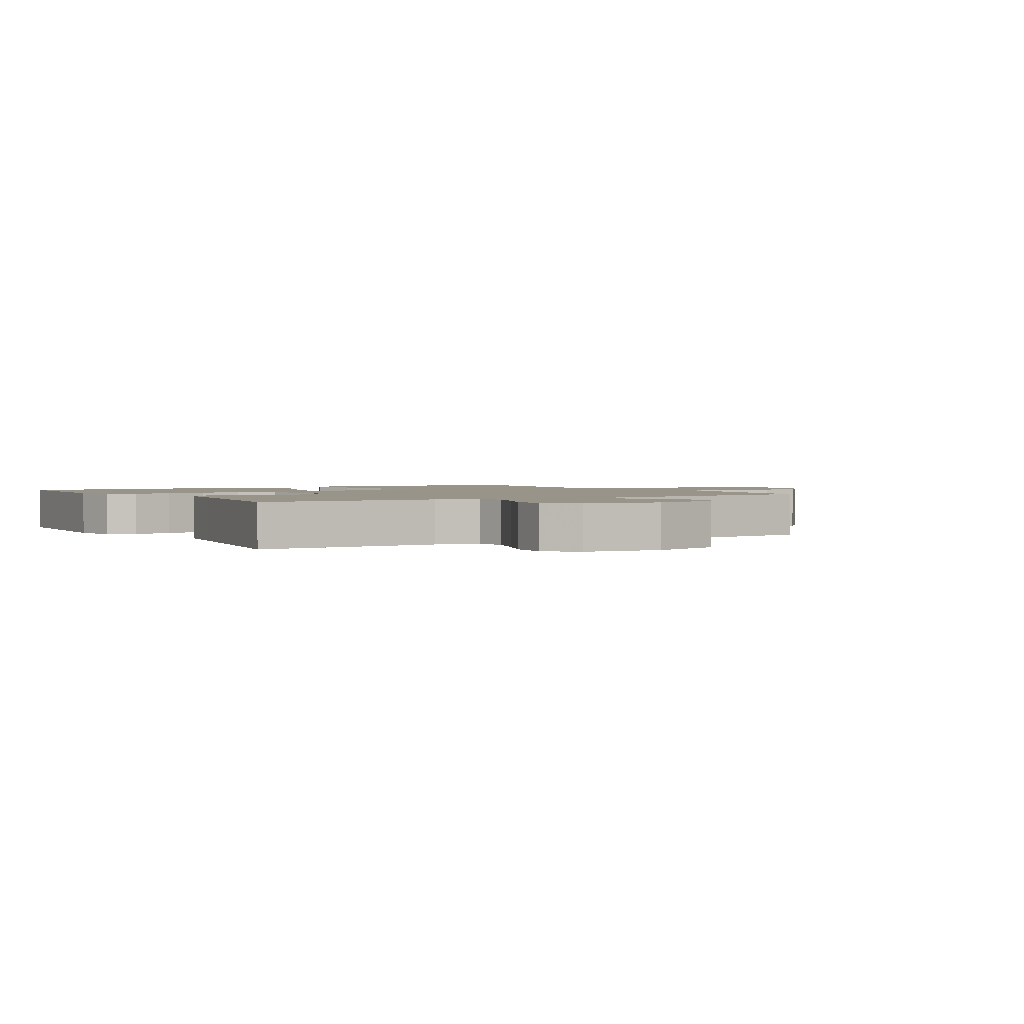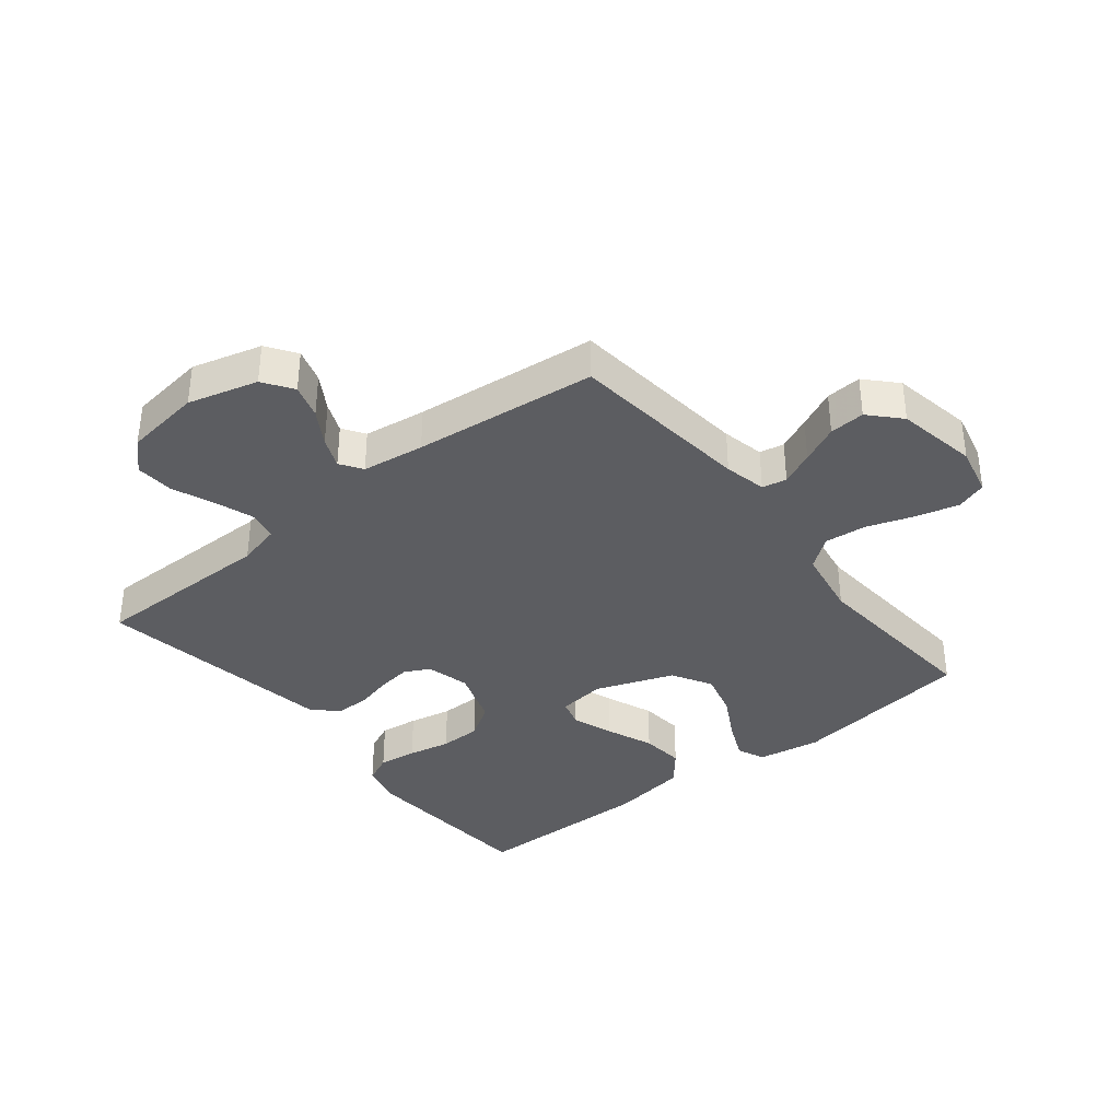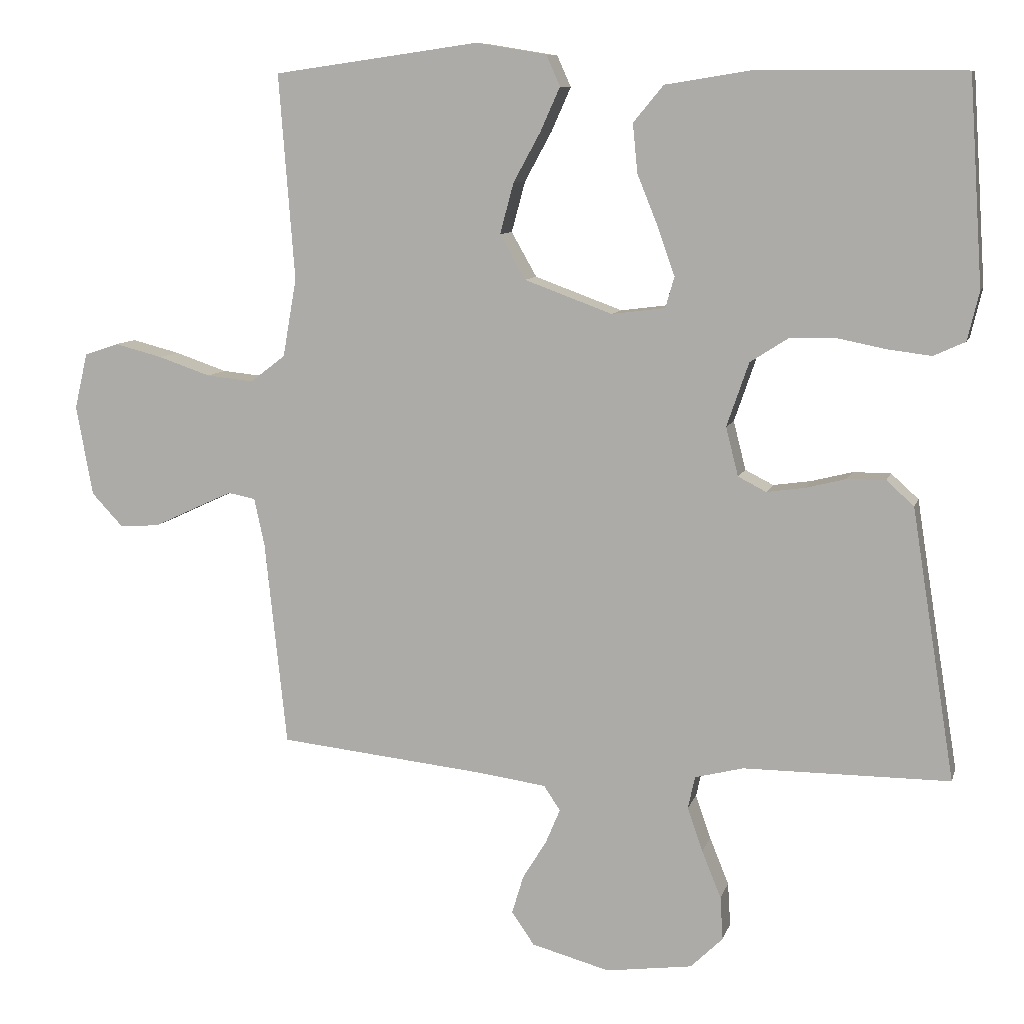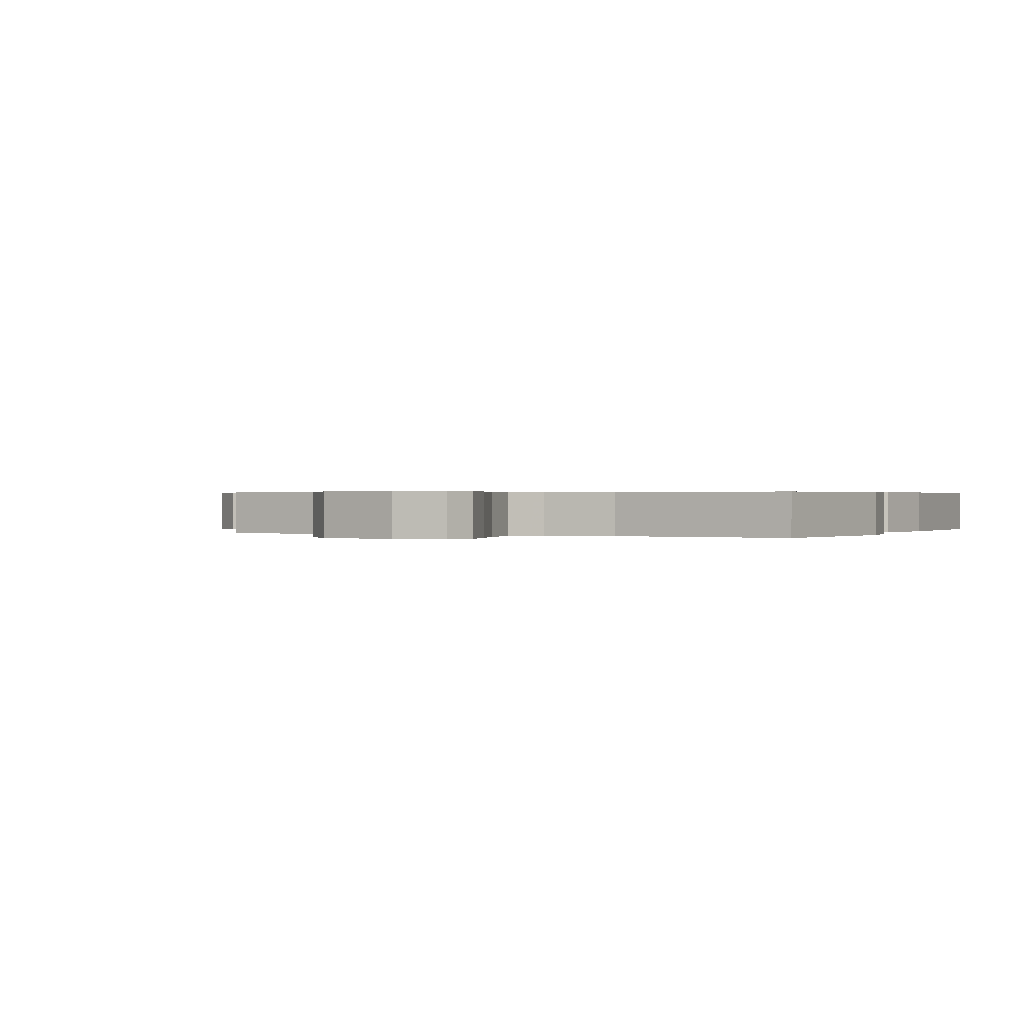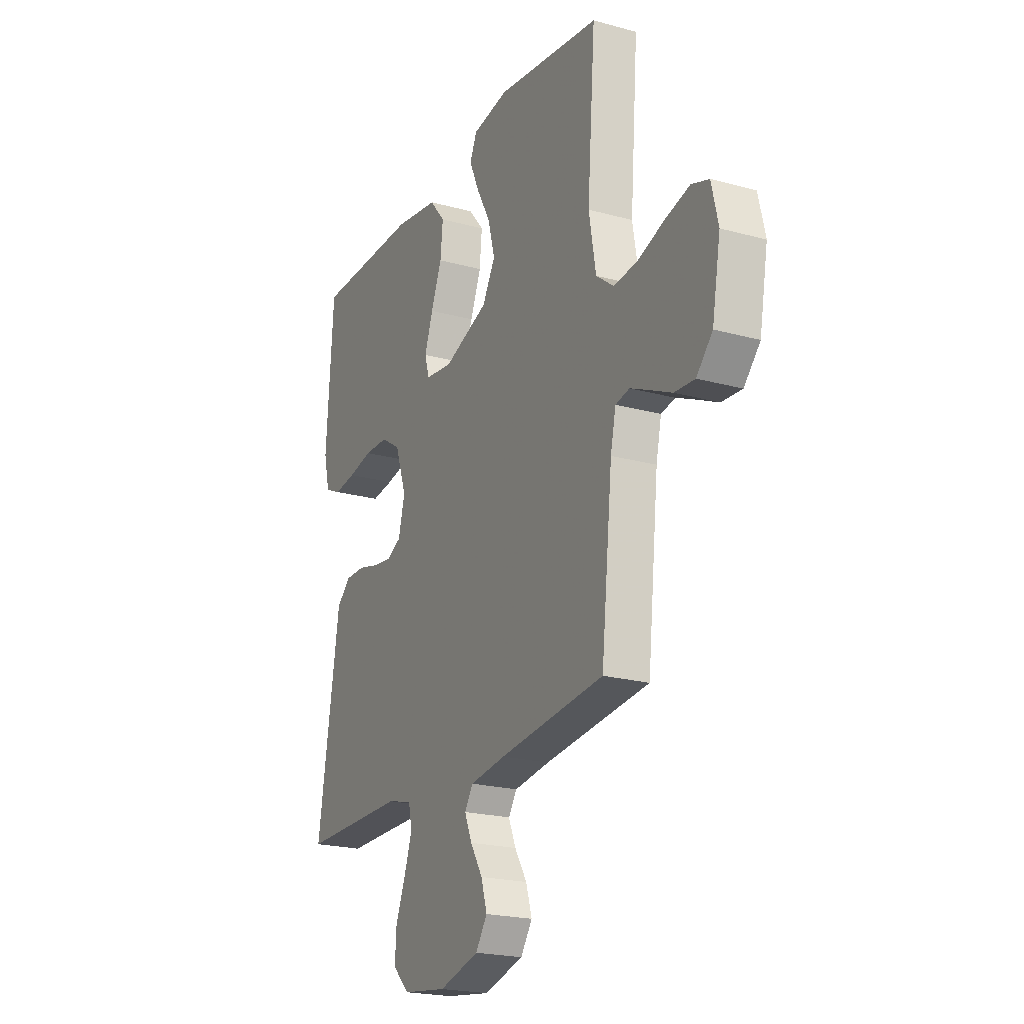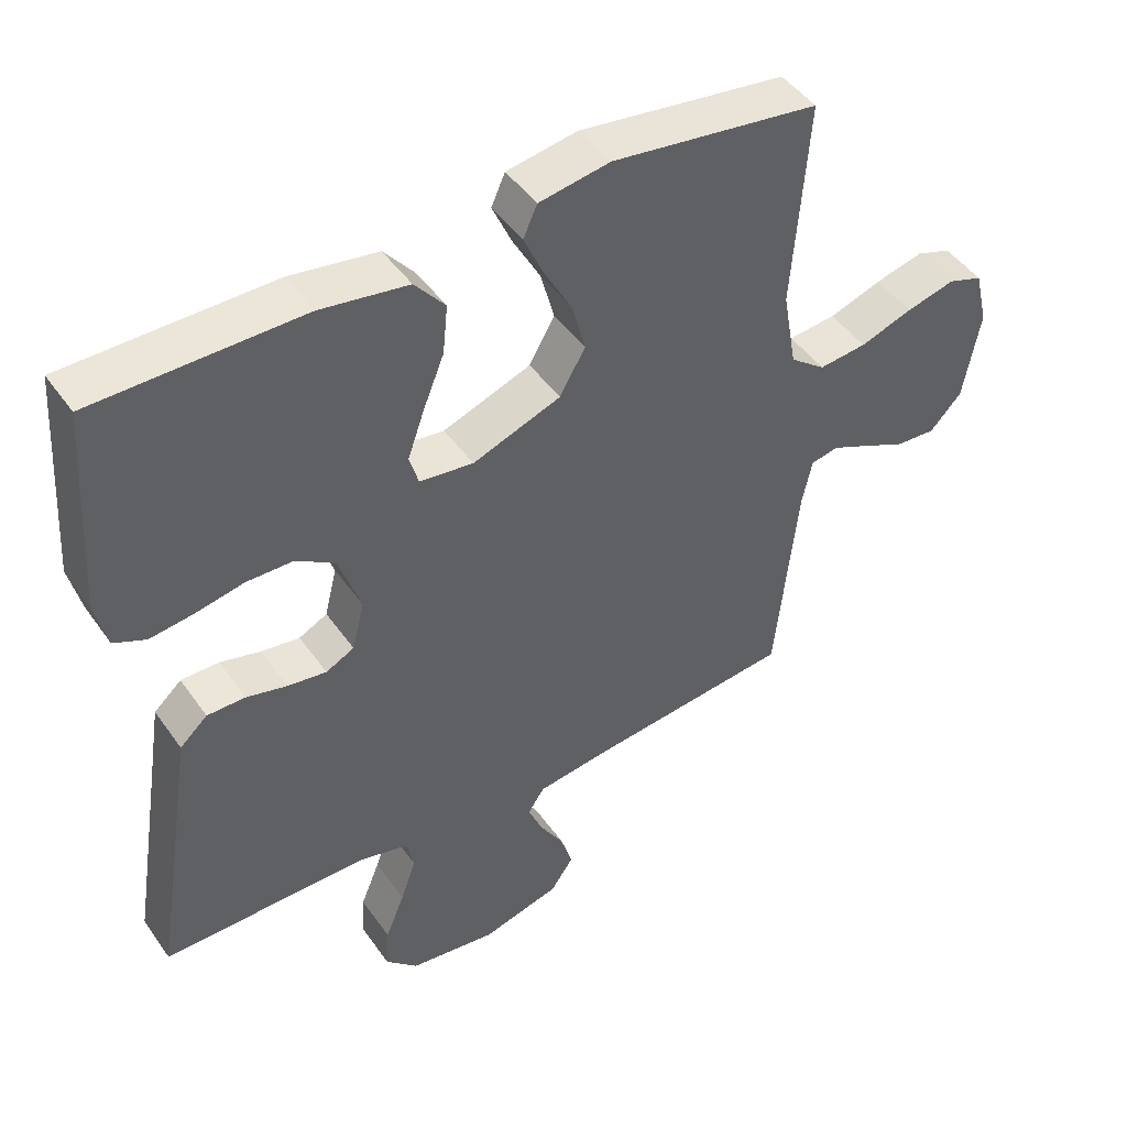
<metadata>
{"format":"obj","ext":"obj","renderer":"f3d","projection":"perspective","resolution":1024,"background":"white","views":[{"elev":1.8,"azim":148.9,"up":"+Y"},{"elev":-36.5,"azim":-141.4,"up":"+Y"},{"elev":9.0,"azim":14.0,"up":"+Z"},{"elev":0.4,"azim":-63.5,"up":"+Y"},{"elev":-21.6,"azim":-115.9,"up":"+Z"},{"elev":46.2,"azim":146.9,"up":"+Z"}]}
</metadata>
<code>
v 0.5 0.07 -0.5
v 0.2 0.07 -0.5
v 0.129 0.07 -0.518
v 0.119 0.07 -0.565
v 0.141 0.07 -0.629
v 0.169 0.07 -0.698
v 0.173 0.07 -0.761
v 0.126 0.07 -0.807
v 0 0.07 -0.824
v -0.114 0.07 -0.793
v -0.147 0.07 -0.745
v -0.13 0.07 -0.689
v -0.095 0.07 -0.632
v -0.074 0.07 -0.582
v -0.098 0.07 -0.546
v -0.2 0.07 -0.532
v -0.5 0.07 -0.5
v -0.532 0.07 -0.2
v -0.547 0.07 -0.131
v -0.587 0.07 -0.123
v -0.642 0.07 -0.148
v -0.704 0.07 -0.177
v -0.762 0.07 -0.181
v -0.808 0.07 -0.132
v -0.832 0.07 0
v -0.813 0.07 0.081
v -0.763 0.07 0.098
v -0.693 0.07 0.08
v -0.617 0.07 0.054
v -0.548 0.07 0.047
v -0.497 0.07 0.086
v -0.477 0.07 0.2
v -0.5 0.07 0.5
v -0.2 0.07 0.542
v -0.097 0.07 0.525
v -0.077 0.07 0.48
v -0.105 0.07 0.417
v -0.145 0.07 0.344
v -0.165 0.07 0.27
v -0.128 0.07 0.205
v 0 0.07 0.158
v 0.078 0.07 0.168
v 0.091 0.07 0.213
v 0.067 0.07 0.281
v 0.036 0.07 0.358
v 0.029 0.07 0.429
v 0.073 0.07 0.482
v 0.2 0.07 0.502
v 0.5 0.07 0.5
v 0.52 0.07 0.2
v 0.503 0.07 0.129
v 0.457 0.07 0.108
v 0.394 0.07 0.116
v 0.324 0.07 0.13
v 0.256 0.07 0.129
v 0.2 0.07 0.093
v 0.168 0.07 0
v 0.186 0.07 -0.071
v 0.227 0.07 -0.092
v 0.283 0.07 -0.084
v 0.342 0.07 -0.069
v 0.397 0.07 -0.069
v 0.437 0.07 -0.105
v 0.452 0.07 -0.2
v 0.5 0 -0.5
v 0.2 0 -0.5
v 0.129 0 -0.518
v 0.119 0 -0.565
v 0.141 0 -0.629
v 0.169 0 -0.698
v 0.173 0 -0.761
v 0.126 0 -0.807
v 0 0 -0.824
v -0.114 0 -0.793
v -0.147 0 -0.745
v -0.13 0 -0.689
v -0.095 0 -0.632
v -0.074 0 -0.582
v -0.098 0 -0.546
v -0.2 0 -0.532
v -0.5 0 -0.5
v -0.532 0 -0.2
v -0.547 0 -0.131
v -0.587 0 -0.123
v -0.642 0 -0.148
v -0.704 0 -0.177
v -0.762 0 -0.181
v -0.808 0 -0.132
v -0.832 0 0
v -0.813 0 0.081
v -0.763 0 0.098
v -0.693 0 0.08
v -0.617 0 0.054
v -0.548 0 0.047
v -0.497 0 0.086
v -0.477 0 0.2
v -0.5 0 0.5
v -0.2 0 0.542
v -0.097 0 0.525
v -0.077 0 0.48
v -0.105 0 0.417
v -0.145 0 0.344
v -0.165 0 0.27
v -0.128 0 0.205
v 0 0 0.158
v 0.078 0 0.168
v 0.091 0 0.213
v 0.067 0 0.281
v 0.036 0 0.358
v 0.029 0 0.429
v 0.073 0 0.482
v 0.2 0 0.502
v 0.5 0 0.5
v 0.52 0 0.2
v 0.503 0 0.129
v 0.457 0 0.108
v 0.394 0 0.116
v 0.324 0 0.13
v 0.256 0 0.129
v 0.2 0 0.093
v 0.168 0 0
v 0.186 0 -0.071
v 0.227 0 -0.092
v 0.283 0 -0.084
v 0.342 0 -0.069
v 0.397 0 -0.069
v 0.437 0 -0.105
v 0.452 0 -0.2
f 61 62 63 64
f 60 61 64 1
f 59 60 1 2
f 58 59 2 3
f 57 58 3 4
f 51 52 53 54
f 49 50 51 54
f 49 54 55
f 48 49 55 56
f 44 45 46 47
f 43 44 47 48
f 42 43 48 56
f 35 36 37 38
f 35 38 39
f 32 33 34 35
f 31 32 35 39
f 30 31 39 40
f 26 27 28 29
f 24 25 26 29
f 24 29 30
f 21 22 23 24
f 20 21 24 30
f 19 20 30 40
f 16 17 18
f 15 16 18 19
f 10 11 12 13
f 10 13 14
f 9 10 14
f 8 9 14
f 5 6 7 8
f 4 5 8 14
f 57 4 14 15
f 41 42 56 57
f 40 41 57
f 15 19 40 57
f 128 127 126 125
f 65 128 125 124
f 66 65 124 123
f 67 66 123 122
f 68 67 122 121
f 118 117 116 115
f 118 115 114 113
f 119 118 113
f 120 119 113 112
f 111 110 109 108
f 112 111 108 107
f 120 112 107 106
f 102 101 100 99
f 103 102 99
f 99 98 97 96
f 103 99 96 95
f 104 103 95 94
f 93 92 91 90
f 93 90 89 88
f 94 93 88
f 88 87 86 85
f 94 88 85 84
f 104 94 84 83
f 82 81 80
f 83 82 80 79
f 77 76 75 74
f 78 77 74
f 78 74 73
f 78 73 72
f 72 71 70 69
f 78 72 69 68
f 79 78 68 121
f 121 120 106 105
f 121 105 104
f 121 104 83 79
f 1 65 66 2
f 2 66 67 3
f 3 67 68 4
f 4 68 69 5
f 5 69 70 6
f 6 70 71 7
f 7 71 72 8
f 8 72 73 9
f 9 73 74 10
f 10 74 75 11
f 11 75 76 12
f 12 76 77 13
f 13 77 78 14
f 14 78 79 15
f 15 79 80 16
f 16 80 81 17
f 17 81 82 18
f 18 82 83 19
f 19 83 84 20
f 20 84 85 21
f 21 85 86 22
f 22 86 87 23
f 23 87 88 24
f 24 88 89 25
f 25 89 90 26
f 26 90 91 27
f 27 91 92 28
f 28 92 93 29
f 29 93 94 30
f 30 94 95 31
f 31 95 96 32
f 32 96 97 33
f 33 97 98 34
f 34 98 99 35
f 35 99 100 36
f 36 100 101 37
f 37 101 102 38
f 38 102 103 39
f 39 103 104 40
f 40 104 105 41
f 41 105 106 42
f 42 106 107 43
f 43 107 108 44
f 44 108 109 45
f 45 109 110 46
f 46 110 111 47
f 47 111 112 48
f 48 112 113 49
f 49 113 114 50
f 50 114 115 51
f 51 115 116 52
f 52 116 117 53
f 53 117 118 54
f 54 118 119 55
f 55 119 120 56
f 56 120 121 57
f 57 121 122 58
f 58 122 123 59
f 59 123 124 60
f 60 124 125 61
f 61 125 126 62
f 62 126 127 63
f 63 127 128 64
f 64 128 65 1

</code>
